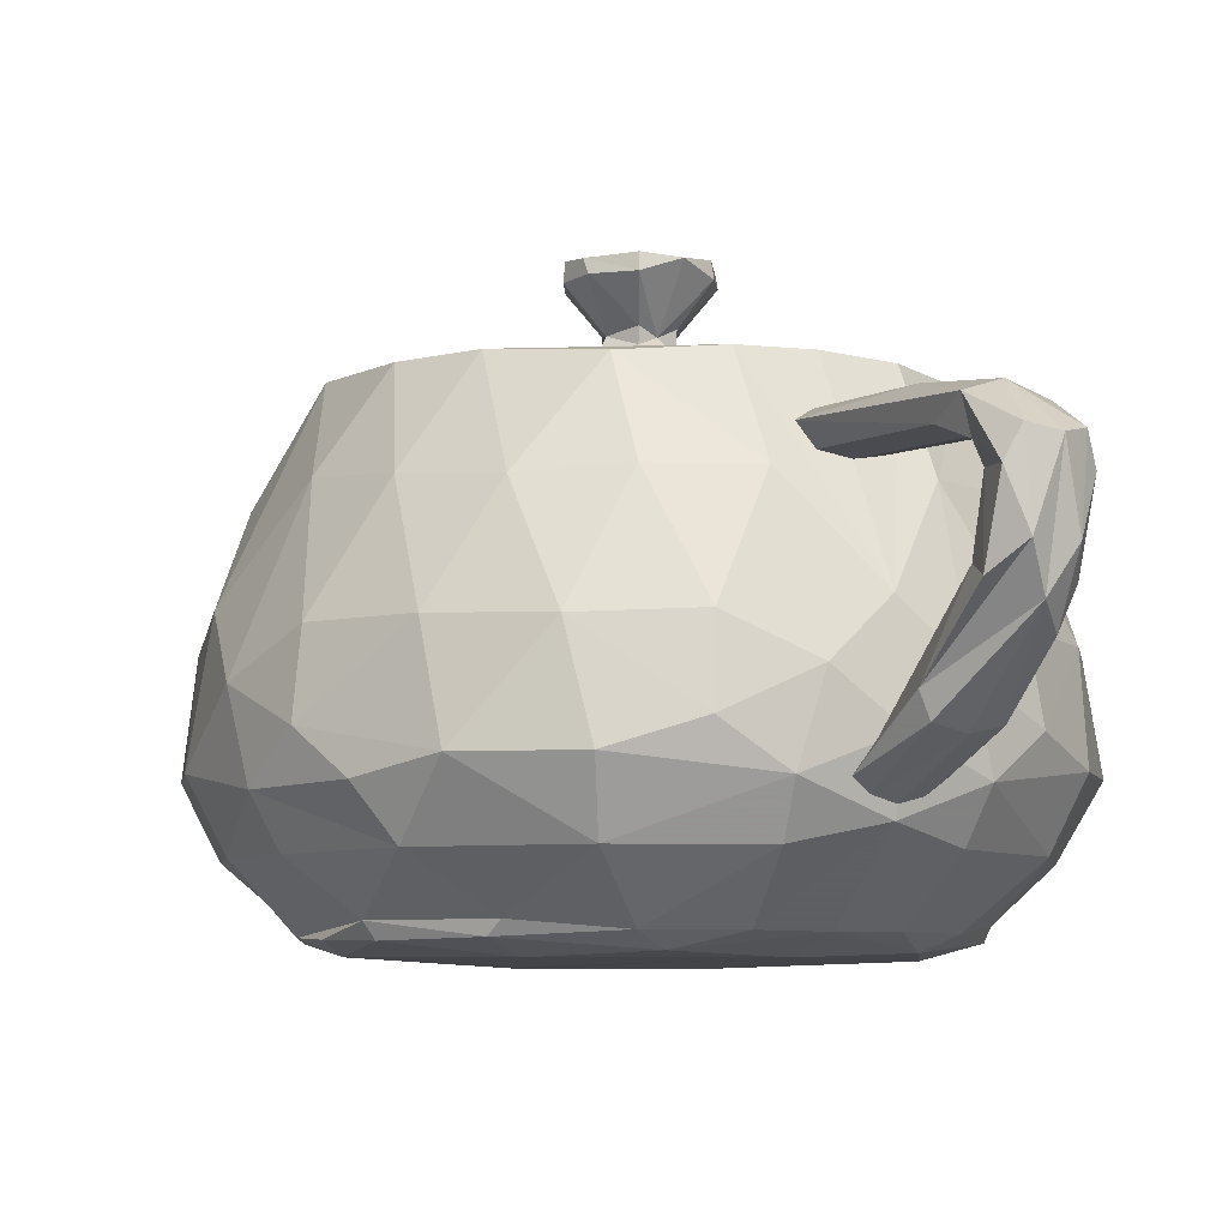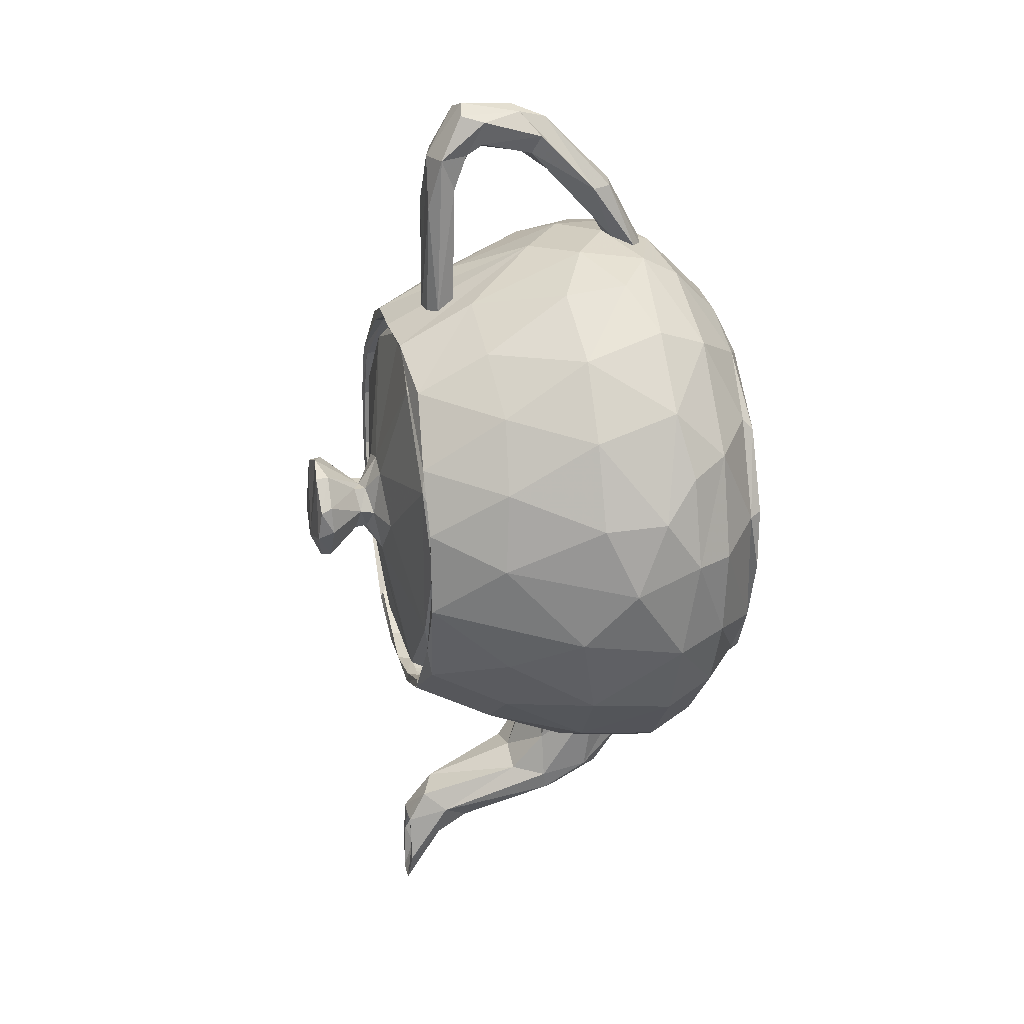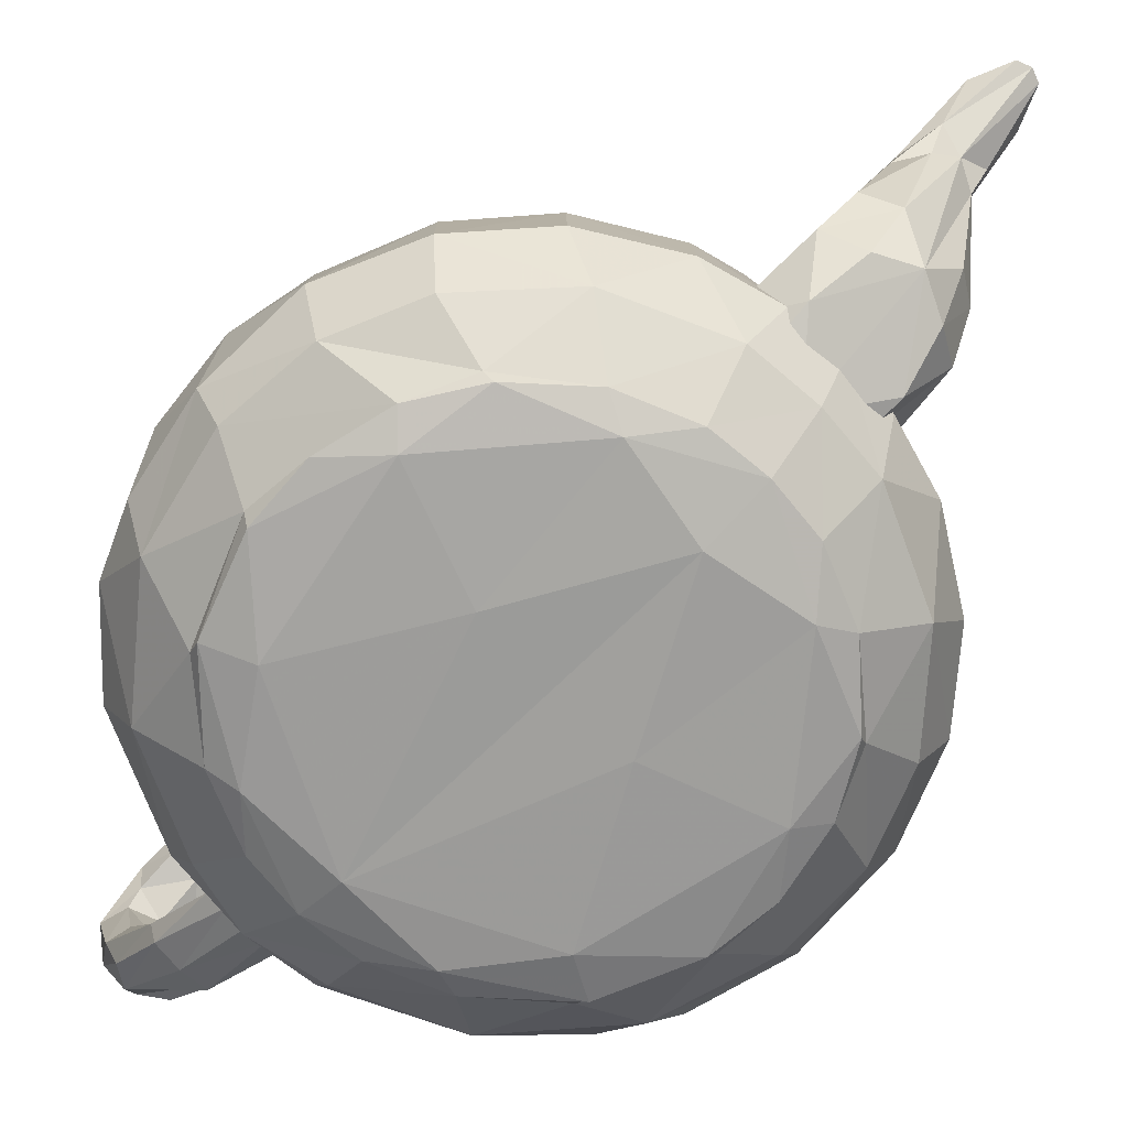
<metadata>
{"format":"obj","ext":"obj","renderer":"f3d","projection":"perspective","resolution":1024,"background":"white","views":[{"elev":-6.5,"azim":-31.3,"up":"+Y"},{"elev":25.3,"azim":-103.4,"up":"+Z"},{"elev":-71.0,"azim":134.6,"up":"+Y"}]}
</metadata>
<code>
o teapot
v 0 2.4 -1.4
v 0.3417 2.4 -1.364
v 0.3357 2.482 -1.343
v 0 2.496 -1.382
v 0.8404 2.398 -1.134
v 0.733 2.482 -1.177
v 1.257 2.399 -0.6475
v 1.234 2.497 -0.6538
v 1.401 2.4 -0.1165
v 1.378 2.481 -0.1146
v 1.364 2.4 0.3417
v 1.343 2.482 0.3357
v 1.196 2.4 0.745
v 1.177 2.482 0.733
v 0.8404 2.398 1.134
v 0.733 2.482 1.177
v 0.3417 2.4 1.364
v 0.3357 2.482 1.343
v 0 2.4 1.4
v 0 2.511 1.401
v -0.3417 2.4 1.364
v -0.3357 2.482 1.343
v -0.8404 2.398 1.134
v -0.733 2.482 1.177
v -1.196 2.4 0.745
v -1.177 2.482 0.733
v -1.364 2.4 0.3417
v -1.343 2.482 0.3357
v -1.401 2.4 -0.1165
v -1.378 2.481 -0.1146
v -1.257 2.399 -0.6475
v -0.8404 2.398 -1.134
v -0.733 2.482 -1.177
v -0.3417 2.4 -1.364
v -0.3357 2.482 -1.343
v -1.234 2.497 -0.6538
v -0.7629 2.497 -1.225
v -0.3401 2.492 -1.406
v 0.3401 2.492 -1.406
v 0.7629 2.497 -1.225
v 1.406 2.492 0.3401
v 1.225 2.497 0.7629
v -0.4113 2.495 1.388
v -1.225 2.497 0.7629
v -1.406 2.492 0.3401
v -1.433 2.492 -0.2389
v -1.198 2.458 -0.8777
v 0 2.438 -1.489
v 1.198 2.458 -0.8777
v 1.433 2.492 -0.2389
v 0.8777 2.458 1.198
v 0.4113 2.495 1.388
v -0.8777 2.458 1.198
v -1.864 1.497 -0.4121
v -1.683 2.013 0.14
v -1.577 1.969 -0.6682
v -1.314 1.932 -1.127
v -0.9041 1.967 -1.457
v 0.4368 1.561 -1.838
v 0.9041 1.967 -1.457
v 1.314 1.932 -1.127
v 1.577 1.969 -0.6682
v 1.683 2.013 0.14
v 1.577 1.969 0.6682
v 1.314 1.932 1.127
v 0.9041 1.967 1.457
v 0.4122 1.971 1.659
v 0 1.455 1.922
v -0.4122 1.971 1.659
v -0.9041 1.967 1.457
v -1.314 1.932 1.127
v -1.577 1.969 0.6682
v -1.654 1.362 1.027
v -1.885 1.362 0.4692
v -1.996 1.151 1e-06
v -1.654 1.362 -1.027
v -1.272 1.342 -1.483
v -0.7595 1.362 -1.791
v -0.4368 1.561 -1.838
v 0 1.379 -1.929
v 0.7595 1.362 -1.791
v 1.272 1.342 -1.483
v 1.654 1.362 -1.027
v 1.864 1.497 -0.4121
v 1.996 1.151 1e-06
v 1.885 1.362 0.4692
v 1.654 1.362 1.027
v 1.272 1.342 1.483
v 0.7595 1.362 1.791
v 0.3502 1.157 1.963
v -0.3502 1.157 1.963
v -0.7595 1.362 1.791
v -1.272 1.342 1.483
v -0.8028 0.9428 1.846
v -1.205 0.8022 1.625
v -1.946 0.9428 0.5035
v -1.949 0.8062 -0.5043
v -1.704 0.8062 -1.08
v -1.314 0.8076 -1.531
v -0.8042 0.8062 -1.848
v -0.3517 0.8065 -1.975
v 0 0.8048 -2.006
v 0.3517 0.8065 -1.975
v 0.8042 0.8062 -1.848
v 1.314 0.8076 -1.531
v 1.704 0.8062 -1.08
v 1.949 0.8062 -0.5043
v 1.946 0.9428 0.5035
v 1.205 0.8022 1.625
v 0.8028 0.9428 1.846
v 0 0.9 2
v -0.4777 0.7173 1.924
v 0 0.5486 1.912
v -1.635 0.8069 1.191
v -1.828 0.7173 0.7742
v -1.969 0.7025 0.1637
v 1.969 0.7025 0.1637
v 1.828 0.7173 0.7742
v 1.635 0.8069 1.191
v 0.4777 0.7173 1.924
v 0.4395 0.454 1.779
v -0.4395 0.454 1.779
v -1.1 0.4508 1.48
v -1.637 0.4507 0.844
v -1.816 0.4451 0.151
v -1.779 0.454 -0.4395
v -1.562 0.4542 -0.9662
v -1.1 0.4508 -1.48
v -0.4395 0.454 -1.779
v 0 0.4453 -1.816
v 0.4395 0.454 -1.779
v 1.1 0.4508 -1.48
v 1.562 0.4542 -0.9662
v 1.779 0.454 -0.4395
v 1.816 0.4451 0.151
v 1.637 0.4507 0.844
v 1.1 0.4508 1.48
v 0.7948 0.1295 1.268
v 0.3666 0.1294 1.448
v 0 0.1253 1.485
v -0.3666 0.1294 1.448
v -0.7948 0.1295 1.268
v -1.502 0.1776 0.2752
v -0.7948 0.1295 -1.268
v -0.3666 0.1294 -1.448
v 0 0.1253 -1.485
v 0.3666 0.1294 -1.448
v 0.7948 0.1295 -1.268
v 1.502 0.1776 0.2752
v 1.217 0.1744 0.9235
v -1.217 0.1744 0.9235
v -1.217 0.1744 -0.9235
v 1.217 0.1744 -0.9235
v 1.452 0.09442 0.2965
v 1.238 0.1033 0.8438
v -1.238 0.1033 0.8438
v -1.452 0.09442 0.2965
v 1.384 0.1231 -0.5688
v 1.486 0.1064 -0.1236
v 1.234 0.03981 -0.4248
v 0.9892 0.02532 0.7026
v 0 0.006913 -1.066
v -0.4946 0.000714 -0.1665
v 0 0.02669 1.192
v 0.623 0.04967 1.207
v -0.623 0.04967 1.207
v -0.9892 0.02532 0.7026
v -1.234 0.03981 -0.4248
v -1.486 0.1064 -0.1236
v -1.384 0.1231 -0.5688
v -1.161 0.1048 -0.9397
v -0.6058 0.04194 -1.175
v 0.6058 0.04194 -1.175
v 0.4946 0.000714 -0.1665
v 1.161 0.1048 -0.9397
v 0 3.148 -0.2292
v 0 3.086 0.3775
v -0.1864 3.107 0.304
v -0.3109 3.124 -0.1235
v 0.1886 3.094 -0.312
v 0.3455 3.098 0.09173
v -0.1886 3.094 -0.312
v 0 3.056 -0.3711
v 0.3109 3.124 -0.1235
v 0.1864 3.107 0.304
v -0.3455 3.098 0.09173
v -0.1947 3.02 -0.3144
v 0.1947 3.02 -0.3144
v 0.353 3.012 -0.06623
v 0.1947 3.02 0.3144
v -0.1947 3.02 0.3144
v -0.3381 3.023 0.1248
v 0.3381 3.023 0.1248
v -0.353 3.012 -0.06623
v 0 2.766 -0.1525
v 0 2.766 0.1525
v -0.09894 2.812 -0.1599
v 0.09894 2.812 -0.1599
v 0.09894 2.812 0.1599
v -0.09894 2.812 0.1599
v 0.09616 2.728 -0.1503
v 0.1721 2.78 -0
v -0.09616 2.728 0.1503
v -0.1721 2.78 -0
v -0.09616 2.728 -0.1503
v 0.2168 2.69 -0
v 0.09616 2.728 0.1503
v -0.2168 2.69 -0
v 0 2.627 -0.3569
v 0.1954 2.631 -0.3057
v 0.1971 2.631 0.303
v 0 2.627 0.3569
v -0.1971 2.631 0.303
v -0.4786 2.608 -0.000393
v -0.1954 2.631 -0.3057
v 0.4786 2.608 -0.000393
v -0.472 2.475 -1.166
v 0.472 2.475 -1.166
v 1.099 2.486 -0.5598
v 0.5704 2.482 1.099
v -0.5704 2.482 1.099
v -1.099 2.486 -0.5598
v 0 2.424 -1.336
v 0 2.424 1.336
v -1.113 2.484 0.5388
v 1.113 2.484 0.5388
v -1.289 2.455 -0
v 0.3205 2.411 1.283
v -0.3205 2.411 1.283
v -0.9265 2.403 0.9265
v -0.9265 2.403 -0.9265
v 0.9265 2.403 -0.9265
v 1.289 2.455 -0
v 0.9265 2.403 0.9265
v -0.691 2.4 1.11
v -1.11 2.4 0.691
v -1.266 2.4 0.3164
v -1.3 2.4 -0
v -1.266 2.4 -0.3164
v -1.11 2.4 -0.691
v -0.691 2.4 -1.11
v -0.3164 2.4 -1.266
v 0.3164 2.4 -1.266
v 0.691 2.4 -1.11
v 1.11 2.4 -0.691
v 1.266 2.4 -0.3164
v 1.3 2.4 -0
v 1.266 2.4 0.3164
v 1.11 2.4 0.691
v 0.691 2.4 1.11
v 0 2.025 1.6
v 0.1606 2.054 1.589
v 0 2.005 2.448
v 0.2228 2.177 1.534
v 0.1164 2.237 1.506
v 0 2.255 1.5
v -0.1473 2.219 2.3
v -0.1164 2.237 1.506
v 0 2.2 2.644
v -0.2169 2.132 2.655
v -0.1501 1.979 2.951
v 0 1.944 3.007
v -0.1154 1.549 2.952
v 0 1.331 2.876
v -0.2283 1.025 2.385
v -0.1769 0.897 2.392
v 0 0.8594 2.395
v -0.1294 0.6347 1.901
v 0 0.6 1.9
v 0.1769 0.897 2.392
v 0.1294 0.6347 1.901
v 0.1544 1.214 2.748
v 0.1154 1.549 2.952
v 0.1501 1.979 2.951
v 0.2169 2.132 2.655
v 0.1473 2.219 2.3
v 0.2235 1.412 2.791
v 0.223 1.822 2.913
v 0.2253 0.7178 1.94
v 0.2283 1.025 2.385
v 0.1851 2.036 2.436
v 0.1825 1.947 2.674
v 0.1803 1.475 2.664
v 0.1431 0.8627 1.997
v 0.1807 1.828 2.747
v 0.1185 1.126 2.372
v 0 1.859 2.7
v 0 1.511 2.635
v 0 1.102 2.333
v -0.1431 0.8627 1.997
v -0.2253 0.7178 1.94
v -0.223 1.822 2.913
v -0.2235 1.412 2.791
v -0.2228 2.177 1.534
v -0.1803 1.475 2.664
v -0.1807 1.828 2.747
v -0.1825 1.947 2.674
v -0.1851 2.036 2.436
v -0.1606 2.054 1.589
v 0 1.405 -1.702
v 0.4091 1.298 -1.7
v 0.3173 1.403 -2.071
v 0.4908 0.9285 -1.7
v 0.3139 0.7677 -2.067
v 0.2964 0.6644 -1.699
v 0 0.5783 -1.706
v -0.3139 0.7677 -2.067
v -0.2964 0.6644 -1.699
v -0.2407 0.9483 -2.399
v 0 0.9973 -2.516
v -0.2008 1.298 -2.615
v -0.1417 2.004 -2.83
v 0 2.115 -2.909
v -0.16 2.227 -2.951
v 0 2.474 -3.438
v 0 2.403 -3.198
v 0.05544 2.409 -3.174
v 0.08159 2.475 -3.408
v 0.16 2.227 -2.951
v 0.1417 2.004 -2.83
v 0.2008 1.298 -2.615
v 0.2407 0.9483 -2.399
v 0.1316 2.452 -3.072
v 0.3875 1.389 -2.504
v 0.4572 1.093 -2.282
v 0.2615 1.925 -2.663
v 0.183 2.456 -3.168
v 0.1136 2.4 -2.964
v 0.2101 2.166 -2.684
v 0.04651 2.393 -2.822
v 0.1297 2.236 -2.585
v 0.2648 1.627 -2.363
v 0.05912 2.446 -2.868
v 0.1148 2.454 -2.839
v 0 1.613 -2.301
v -0.3063 1.361 -1.7
v -0.3173 1.403 -2.071
v -0.2648 1.627 -2.363
v -0.09672 2.33 -2.621
v -0.1148 2.454 -2.839
v 0 2.459 -2.842
v -0.05912 2.446 -2.868
v 0 2.4 -2.8
v -0.04651 2.393 -2.822
v -0.1136 2.4 -2.964
v -0.05544 2.409 -3.174
v -0.1316 2.452 -3.072
v -0.3875 1.389 -2.504
v -0.183 2.456 -3.168
v -0.08159 2.475 -3.408
v -0.2131 2.176 -2.724
v -0.4572 1.093 -2.282
v -0.5107 1.025 -1.7
v -0.4036 1.409 -2.376
f 1 3 4
f 2 6 3
f 9 12 10
f 11 14 12
f 13 15 14
f 17 16 15
f 19 18 17
f 19 22 20
f 21 24 22
f 27 26 25
f 29 28 27
f 29 31 30
f 31 32 36
f 34 33 32
f 1 35 34
f 5 8 40
f 7 10 8
f 15 16 42
f 23 26 44
f 32 33 37
f 33 38 37
f 35 4 38
f 6 39 3
f 12 50 10
f 14 41 12
f 18 20 52
f 24 43 22
f 44 43 24
f 26 45 44
f 28 46 45
f 36 46 30
f 37 47 36
f 39 48 4
f 8 50 49
f 44 53 43
f 47 56 46
f 47 58 57
f 37 79 58
f 38 48 79
f 40 59 39
f 49 60 40
f 49 62 61
f 50 84 62
f 50 63 84
f 41 63 50
f 42 64 41
f 51 65 42
f 51 66 65
f 51 67 66
f 52 68 67
f 43 68 20
f 53 69 43
f 44 72 71
f 45 55 72
f 72 74 73
f 55 75 74
f 54 75 55
f 57 76 56
f 58 78 77
f 59 80 48
f 60 81 59
f 61 82 60
f 61 83 82
f 62 84 83
f 64 86 63
f 65 87 64
f 66 89 88
f 67 90 89
f 67 68 90
f 70 92 69
f 71 93 70
f 71 73 93
f 93 94 92
f 93 114 95
f 73 96 114
f 74 75 96
f 76 97 54
f 77 98 76
f 77 100 99
f 78 101 100
f 79 102 101
f 59 102 80
f 81 103 59
f 82 104 81
f 82 106 105
f 83 107 106
f 84 85 107
f 87 108 86
f 88 119 87
f 88 110 109
f 89 90 110
f 91 111 68
f 111 112 113
f 94 95 112
f 96 115 114
f 75 116 96
f 75 97 116
f 108 118 117
f 90 120 110
f 111 120 90
f 113 121 120
f 112 123 122
f 115 124 114
f 116 124 115
f 116 126 125
f 97 127 126
f 98 128 127
f 100 128 99
f 101 129 100
f 102 129 101
f 102 131 130
f 104 132 131
f 106 132 105
f 107 133 106
f 117 134 107
f 117 136 135
f 119 137 136
f 109 137 119
f 120 137 109
f 136 137 150
f 121 138 137
f 113 139 121
f 113 141 140
f 122 142 141
f 125 143 124
f 125 170 143
f 126 152 170
f 127 128 152
f 129 144 128
f 130 145 129
f 130 147 146
f 131 148 147
f 134 153 133
f 135 158 134
f 136 150 149
f 138 150 137
f 144 152 128
f 143 156 151
f 152 171 170
f 149 159 158
f 149 154 159
f 161 160 154
f 174 160 161
f 162 164 163
f 162 174 164
f 161 154 155
f 165 140 164
f 166 140 141
f 167 164 166
f 163 164 167
f 166 141 142
f 156 142 151
f 166 142 156
f 166 156 167
f 156 143 157
f 157 169 168
f 168 169 170
f 168 170 171
f 163 168 172
f 172 146 162
f 173 146 147
f 174 162 173
f 173 147 148
f 175 148 153
f 173 148 175
f 173 175 160
f 176 185 184
f 176 177 185
f 176 178 177
f 176 179 178
f 179 176 182
f 185 181 184
f 180 183 176
f 183 187 182
f 184 188 180
f 181 189 184
f 181 193 189
f 181 190 193
f 177 190 185
f 186 191 178
f 179 187 194
f 183 188 195
f 177 191 196
f 195 197 187
f 189 198 188
f 193 199 202
f 196 199 190
f 192 200 191
f 194 204 192
f 194 197 204
f 197 205 204
f 195 205 197
f 199 207 202
f 196 207 199
f 202 206 201
f 204 208 203
f 205 209 215
f 201 209 195
f 201 206 210
f 207 212 211
f 203 212 196
f 203 208 213
f 215 214 208
f 211 216 206
f 215 222 214
f 215 217 222
f 215 209 217
f 211 226 216
f 211 220 226
f 211 212 220
f 218 223 209
f 226 219 216
f 221 224 212
f 222 227 225
f 220 224 228
f 221 225 230
f 222 217 231
f 230 235 221
f 225 237 236
f 227 238 237
f 222 239 227
f 231 240 222
f 217 242 241
f 217 223 242
f 232 244 218
f 219 246 245
f 233 247 246
f 226 248 233
f 234 249 226
f 220 228 250
f 251 252 253
f 252 254 281
f 255 256 276
f 256 258 257
f 260 259 257
f 261 259 260
f 263 262 261
f 265 264 263
f 266 264 265
f 268 267 266
f 267 271 270
f 264 270 272
f 264 272 273
f 262 273 274
f 259 274 275
f 259 275 276
f 277 273 272
f 273 277 278
f 275 274 278
f 277 272 280
f 280 272 270
f 270 279 280
f 275 282 281
f 278 285 282
f 277 283 285
f 279 284 280
f 283 280 286
f 286 280 284
f 282 287 253
f 285 288 287
f 283 289 288
f 284 111 289
f 111 290 289
f 290 291 265
f 293 263 292
f 293 265 263
f 292 261 260
f 291 266 265
f 295 293 296
f 296 292 297
f 297 260 298
f 294 299 298
f 290 265 295
f 289 295 288
f 288 296 287
f 287 297 253
f 299 251 253
f 300 301 302
f 301 303 325
f 303 304 325
f 303 305 304
f 305 306 304
f 306 308 307
f 310 307 309
f 310 309 311
f 312 310 311
f 312 313 310
f 314 313 312
f 350 313 314
f 350 315 313
f 316 350 346
f 318 316 317
f 319 315 318
f 319 313 315
f 320 313 319
f 321 313 320
f 321 310 313
f 322 310 321
f 304 310 322
f 318 317 323
f 319 318 327
f 324 321 320
f 325 321 324
f 325 322 321
f 304 322 325
f 324 320 326
f 326 320 319
f 327 318 323
f 323 317 328
f 329 319 327
f 326 319 329
f 301 325 324
f 324 326 329
f 323 328 330
f 331 327 334
f 331 329 327
f 332 329 331
f 302 324 332
f 302 301 324
f 333 323 330
f 300 302 335
f 300 337 336
f 337 300 335
f 331 338 335
f 331 339 338
f 341 340 339
f 344 341 343
f 344 347 342
f 345 347 344
f 346 347 345
f 309 307 352
f 348 309 352
f 348 311 309
f 312 311 348
f 349 350 314
f 346 350 347
f 350 349 347
f 314 312 351
f 351 312 348
f 352 307 308
f 352 308 353
f 349 314 351
f 351 348 354
f 354 348 352
f 354 352 353
f 337 354 353
f 338 354 337
f 339 351 338
f 340 351 339
f 340 349 351
f 337 353 336
f 341 330 343
f 334 341 339
f 339 331 334
f 335 332 331
f 1 2 3
f 2 5 6
f 7 8 5
f 9 10 7
f 9 11 12
f 11 13 14
f 17 18 16
f 19 20 18
f 19 21 22
f 21 23 24
f 25 26 23
f 27 28 26
f 29 30 28
f 34 35 33
f 1 4 35
f 5 40 6
f 15 42 14
f 23 44 24
f 31 36 30
f 32 37 36
f 33 35 38
f 3 39 4
f 6 40 39
f 8 10 50
f 12 41 50
f 14 42 41
f 42 16 52
f 16 18 52
f 22 43 20
f 26 28 45
f 28 30 46
f 38 4 48
f 40 8 49
f 42 52 51
f 36 47 46
f 46 54 55
f 46 56 54
f 47 57 56
f 47 37 58
f 37 38 79
f 39 59 48
f 40 60 59
f 49 61 60
f 49 50 62
f 41 64 63
f 42 65 64
f 51 52 67
f 52 20 68
f 43 69 68
f 53 70 69
f 53 71 70
f 53 44 71
f 44 45 72
f 45 46 55
f 71 72 73
f 72 55 74
f 56 76 54
f 57 77 76
f 57 58 77
f 58 79 78
f 79 48 80
f 60 82 81
f 61 62 83
f 84 63 85
f 63 86 85
f 64 87 86
f 65 88 87
f 65 66 88
f 66 67 89
f 69 91 68
f 69 92 91
f 70 93 92
f 93 95 94
f 93 73 114
f 73 74 96
f 54 97 75
f 76 98 97
f 77 99 98
f 77 78 100
f 78 79 101
f 79 80 102
f 59 103 102
f 81 104 103
f 82 105 104
f 82 83 106
f 83 84 107
f 86 108 85
f 87 119 108
f 88 109 119
f 88 89 110
f 92 94 91
f 90 68 111
f 111 91 112
f 91 94 112
f 96 116 115
f 85 117 107
f 85 108 117
f 108 119 118
f 110 120 109
f 111 113 120
f 113 112 122
f 112 95 123
f 95 114 123
f 114 124 123
f 116 125 124
f 116 97 126
f 97 98 127
f 98 99 128
f 100 129 128
f 102 130 129
f 102 103 131
f 103 104 131
f 104 105 132
f 106 133 132
f 107 134 133
f 117 135 134
f 117 118 136
f 118 119 136
f 120 121 137
f 121 139 138
f 113 140 139
f 113 122 141
f 122 123 142
f 124 151 123
f 124 143 151
f 125 126 170
f 126 127 152
f 129 145 144
f 130 146 145
f 130 131 147
f 131 132 148
f 133 153 132
f 134 158 153
f 135 149 158
f 135 136 149
f 142 123 151
f 148 132 153
f 149 150 155
f 143 169 157
f 143 170 169
f 153 158 175
f 154 160 159
f 155 154 149
f 165 161 155
f 165 155 138
f 155 150 138
f 165 138 139
f 174 161 164
f 161 165 164
f 165 139 140
f 166 164 140
f 167 156 157
f 163 167 168
f 167 157 168
f 172 168 171
f 172 171 144
f 171 152 144
f 172 144 145
f 163 172 162
f 172 145 146
f 173 162 146
f 174 173 160
f 160 175 158
f 160 158 159
f 184 180 176
f 178 179 186
f 182 176 183
f 183 180 188
f 184 189 188
f 181 185 190
f 177 178 191
f 186 192 191
f 186 194 192
f 186 179 194
f 179 182 187
f 183 195 187
f 177 196 190
f 195 188 198
f 189 202 198
f 189 193 202
f 193 190 199
f 196 191 200
f 192 204 200
f 194 187 197
f 195 198 201
f 198 202 201
f 196 200 203
f 200 204 203
f 204 205 208
f 202 207 206
f 205 215 208
f 205 195 209
f 201 210 209
f 207 211 206
f 207 196 212
f 203 213 212
f 210 206 216
f 213 208 214
f 213 214 225
f 210 218 209
f 210 219 218
f 210 216 219
f 213 221 212
f 213 225 221
f 225 214 222
f 217 209 223
f 220 212 224
f 219 226 233
f 221 229 224
f 219 232 218
f 220 234 226
f 221 235 229
f 230 225 236
f 225 227 237
f 227 239 238
f 222 240 239
f 231 217 241
f 218 243 223
f 218 244 243
f 232 219 245
f 219 233 246
f 233 248 247
f 226 249 248
f 234 220 250
f 254 255 276
f 257 259 256
f 261 262 259
f 263 264 262
f 266 267 264
f 268 269 267
f 267 269 271
f 264 267 270
f 262 264 273
f 259 262 274
f 256 259 276
f 274 273 278
f 254 276 275
f 270 271 279
f 254 275 281
f 275 278 282
f 278 277 285
f 277 280 283
f 252 281 253
f 281 282 253
f 282 285 287
f 285 283 288
f 283 286 289
f 286 284 289
f 291 268 266
f 257 258 294
f 292 263 261
f 260 257 294
f 295 265 293
f 296 293 292
f 297 292 260
f 298 260 294
f 289 290 295
f 288 295 296
f 287 296 297
f 253 297 298
f 253 298 299
f 310 306 307
f 316 315 350
f 318 315 316
f 304 306 310
f 334 327 323
f 332 324 329
f 334 323 333
f 338 337 335
f 341 342 340
f 344 342 341
f 347 349 340
f 351 354 338
f 342 347 340
f 341 333 330
f 334 333 341
f 335 302 332

</code>
